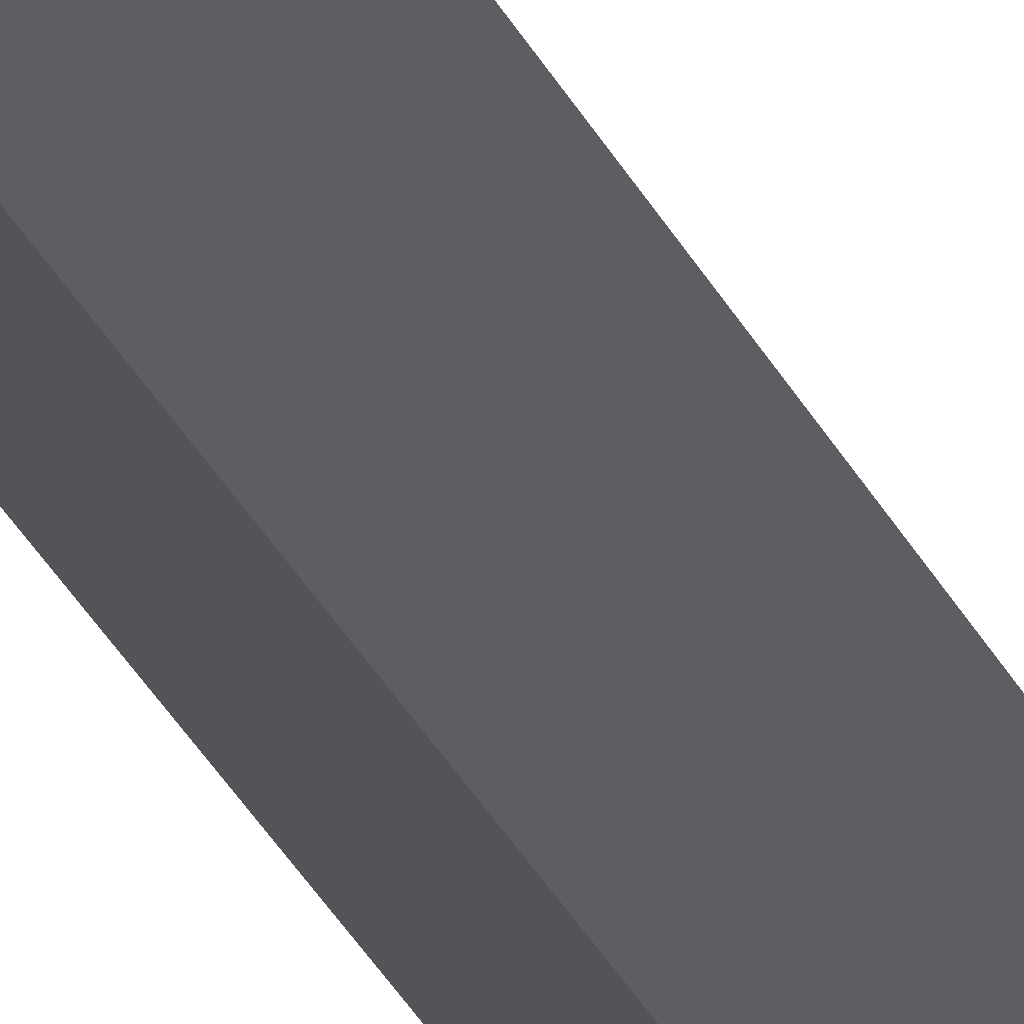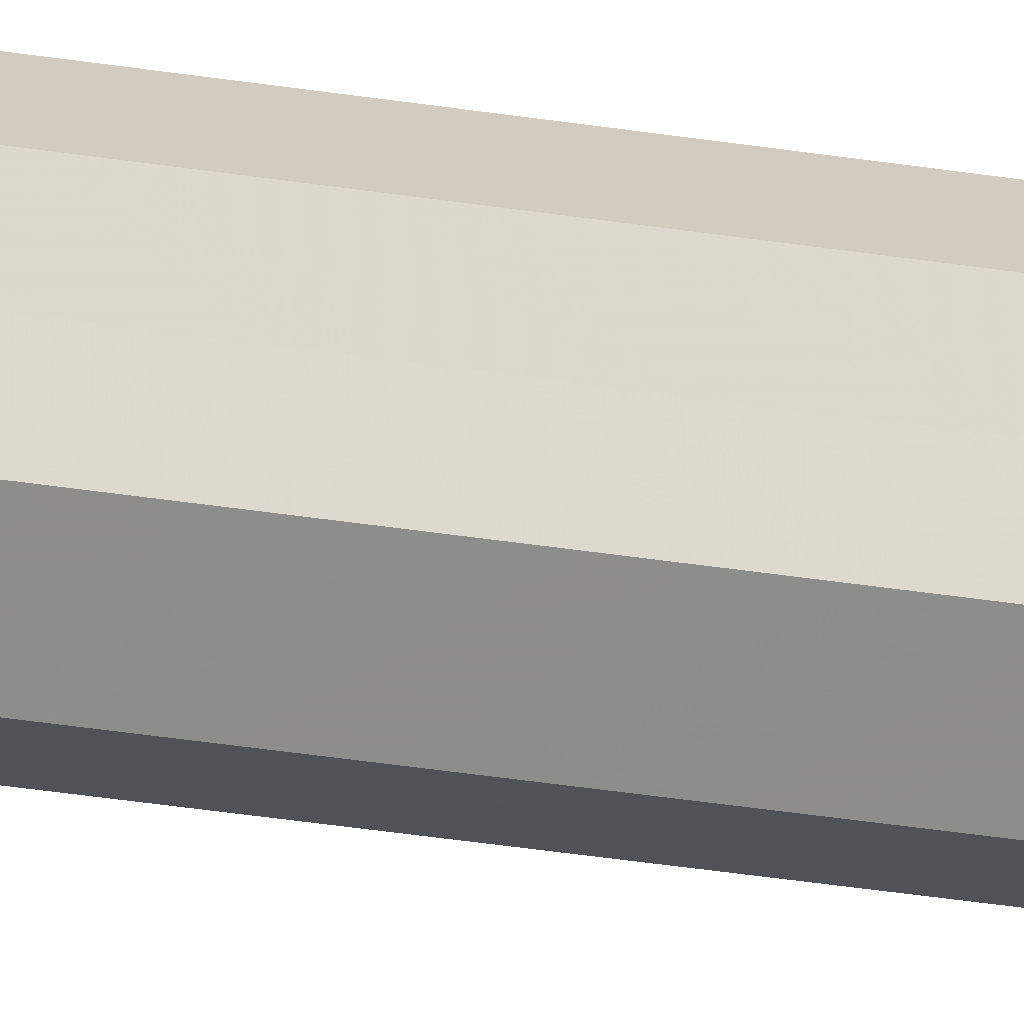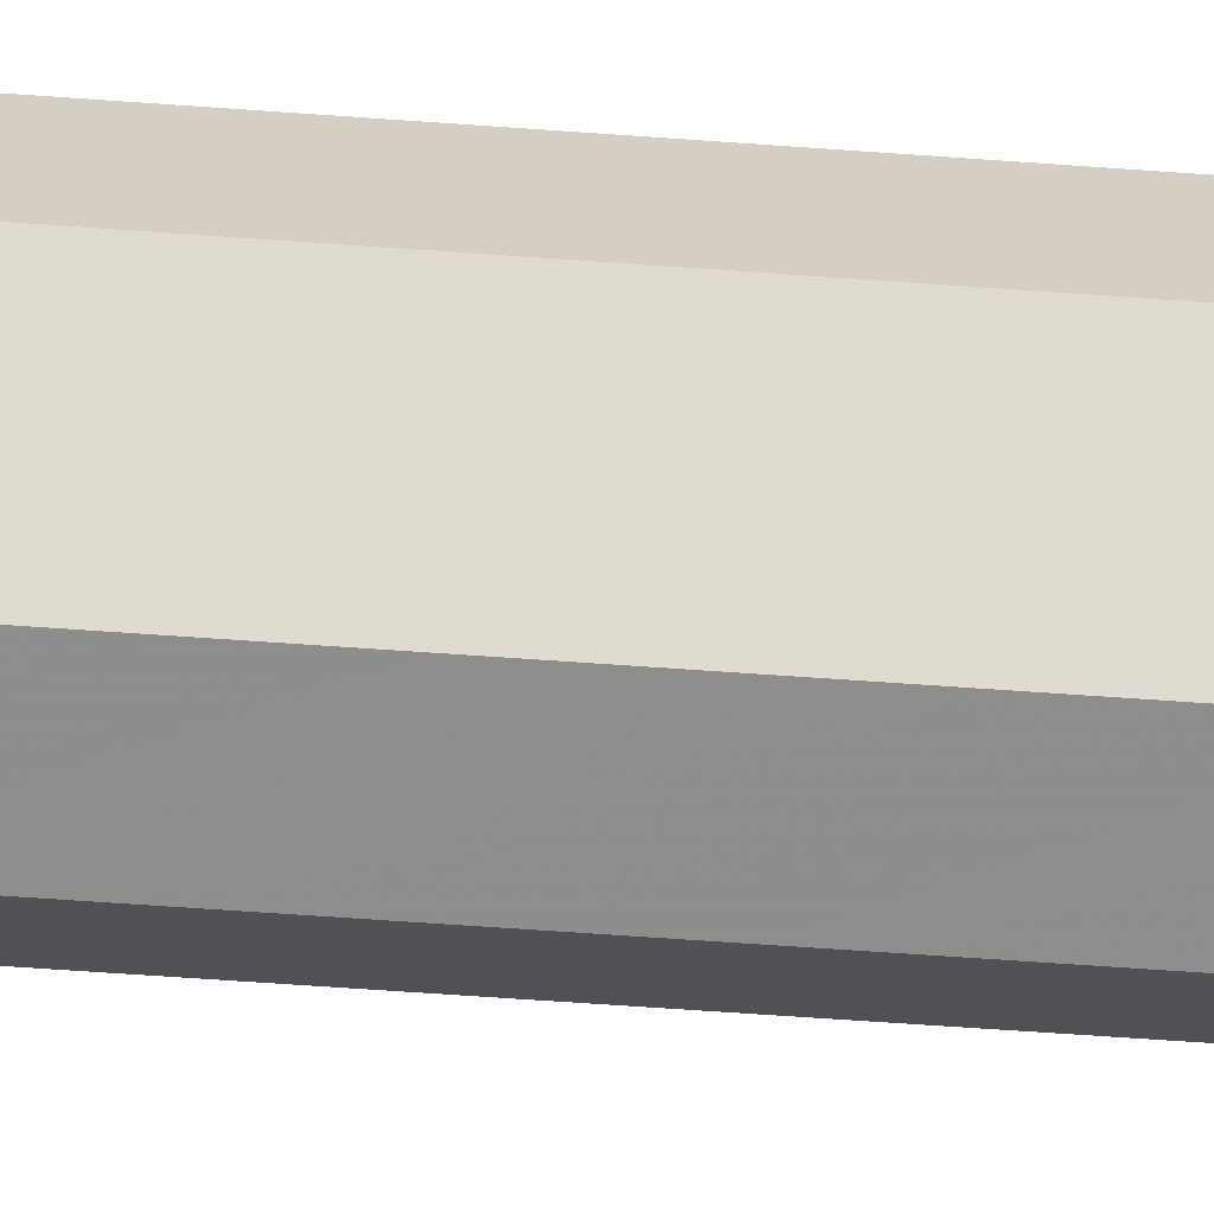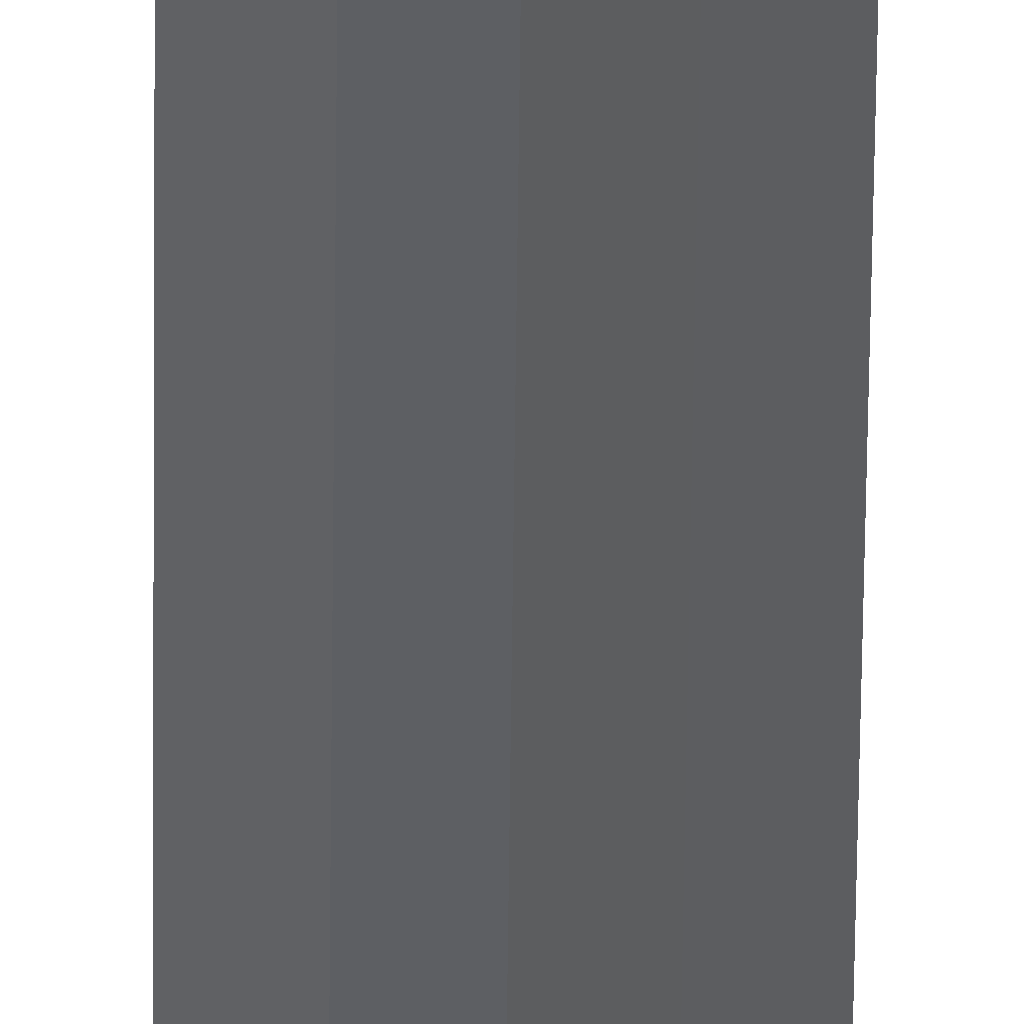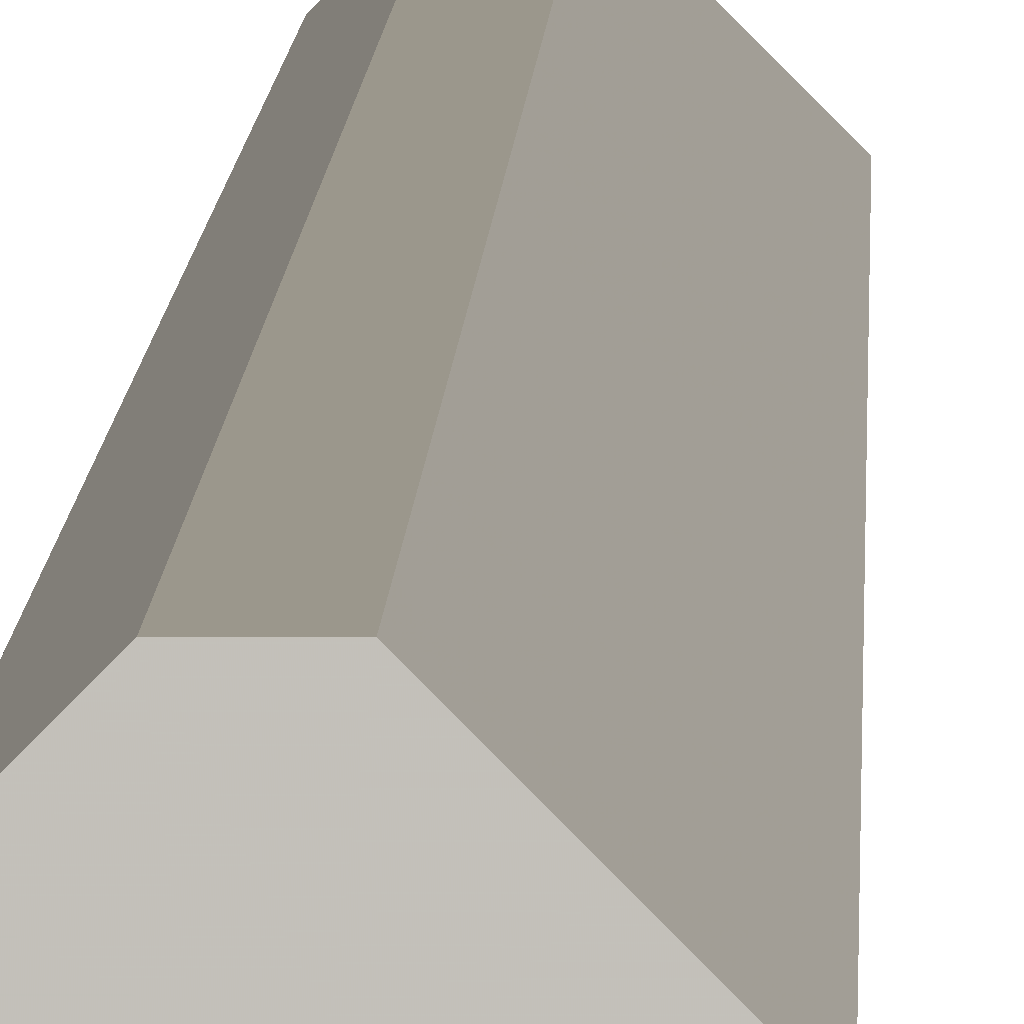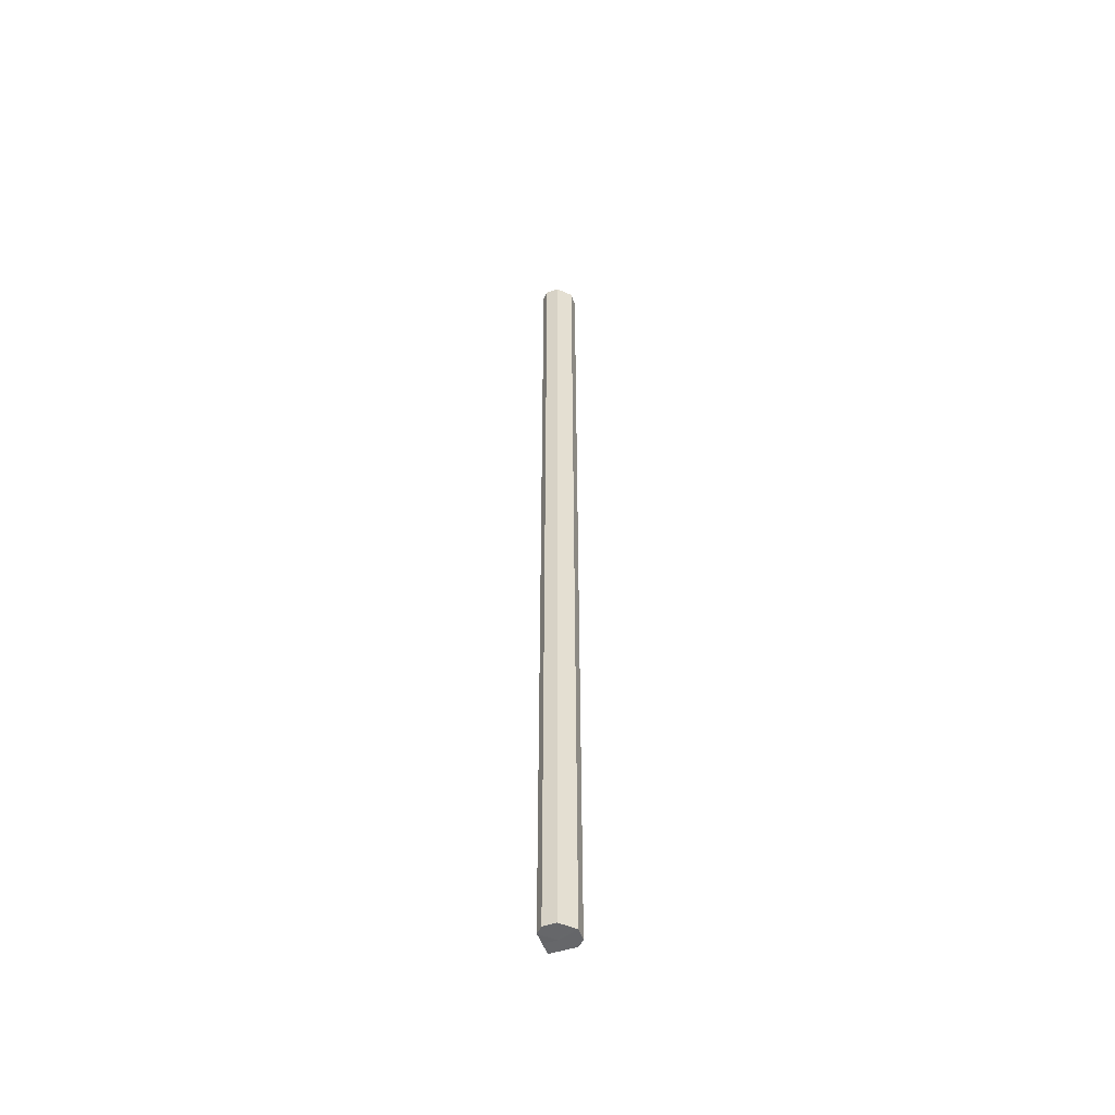
<metadata>
{"format":"obj","ext":"obj","renderer":"f3d","projection":"perspective","resolution":1024,"background":"white","views":[{"elev":-23.8,"azim":17.6,"up":"+Y"},{"elev":-21.6,"azim":-108.4,"up":"+Y"},{"elev":-19.5,"azim":-101.1,"up":"+Y"},{"elev":-40.3,"azim":-0.5,"up":"+Y"},{"elev":2.7,"azim":0.6,"up":"+Y"},{"elev":-52.0,"azim":-115.5,"up":"+Z"}]}
</metadata>
<code>
o 700
v 2204 1873 12.49
v 2204 1873 12.49
v 2204 1873 13.56
v 2204 1873 12.49
v 2204 1873 13.56
v 2204 1873 12.49
v 2204 1873 13.56
v 2204 1873 12.49
v 2204 1873 13.56
v 2204 1873 12.49
v 2204 1873 13.56
v 2204 1873 12.49
v 2204 1873 13.56
v 2204 1873 12.49
v 2204 1873 13.56
v 2204 1873 12.49
v 2204 1873 13.56
v 2204 1873 12.49
v 2204 1873 13.56
v 2204 1873 12.49
v 2204 1873 13.56
v 2204 1873 13.56
v 2204 1873 13.56
v 2204 1873 12.49
v 2204 1873 13.56
v 2204 1873 12.49
v 2204 1873 13.56
v 2204 1873 12.49
v 2204 1873 13.56
v 2204 1873 12.49
v 2204 1873 13.56
v 2204 1873 12.49
v 2204 1873 13.56
v 2204 1873 12.49
v 2204 1873 13.56
v 2204 1873 12.49
v 2204 1873 13.56
v 2204 1873 12.49
v 2204 1873 13.56
v 2204 1873 12.49
v 2204 1873 13.56
v 2204 1873 12.49
v 2204 1873 12.49
v 2204 1873 12.49
v 2204 1873 12.49
v 2204 1873 12.49
v 2204 1873 12.49
v 2204 1873 12.49
v 2204 1873 12.49
v 2204 1873 12.49
v 2204 1873 12.49
v 2204 1873 12.49
v 2204 1873 13.56
v 2204 1873 13.56
v 2204 1873 13.56
v 2204 1873 13.56
v 2204 1873 13.56
v 2204 1873 13.56
v 2204 1873 13.56
v 2204 1873 13.56
v 2204 1873 13.56
v 2204 1873 13.56
v 2204 1873 13.56
f 1 2 3
f 2 4 5
f 6 1 7
f 4 8 9
f 10 6 11
f 8 12 13
f 14 10 15
f 12 16 17
f 18 14 19
f 20 18 21
f 16 22 23
f 24 23 25
f 26 25 27
f 28 27 29
f 30 29 31
f 32 31 33
f 34 33 35
f 36 35 37
f 38 37 39
f 40 39 41
f 42 43 44
f 44 43 45
f 46 43 42
f 45 43 47
f 48 43 46
f 47 43 49
f 50 43 48
f 49 43 51
f 52 43 50
f 51 43 52
f 53 54 55
f 54 56 55
f 57 53 55
f 56 58 55
f 59 57 55
f 58 60 55
f 61 59 55
f 60 62 55
f 63 61 55
f 62 63 55

</code>
